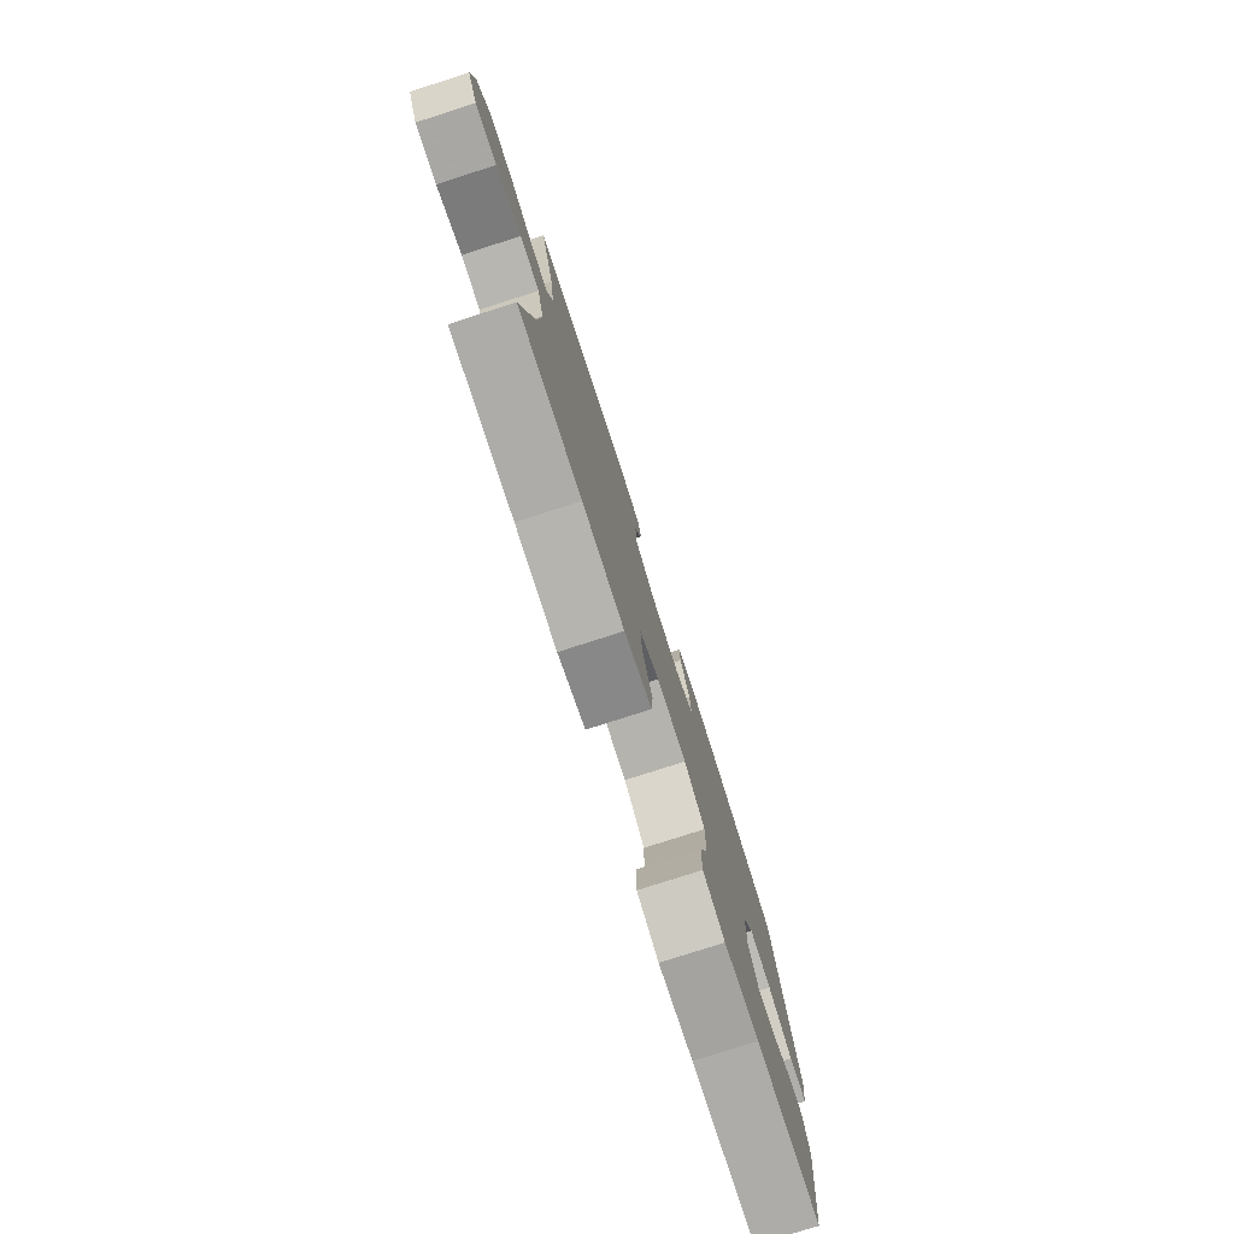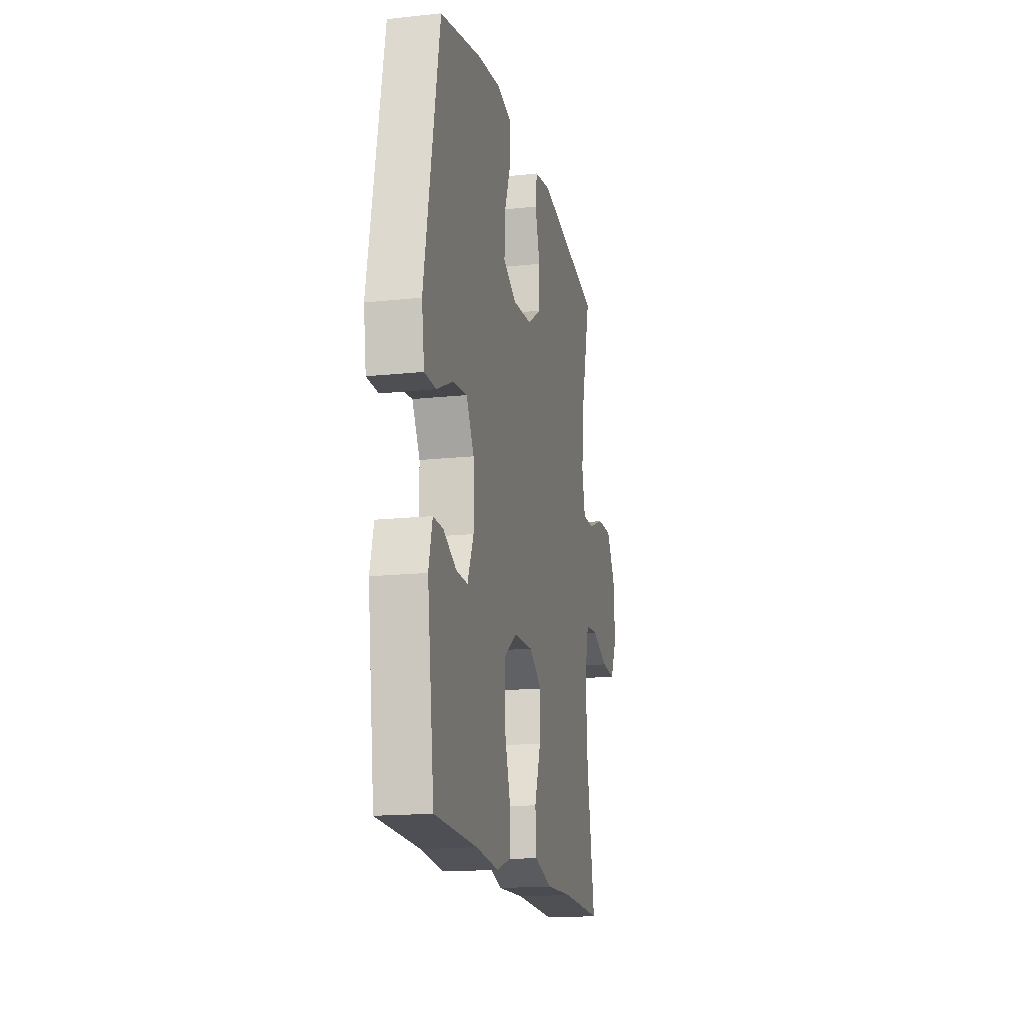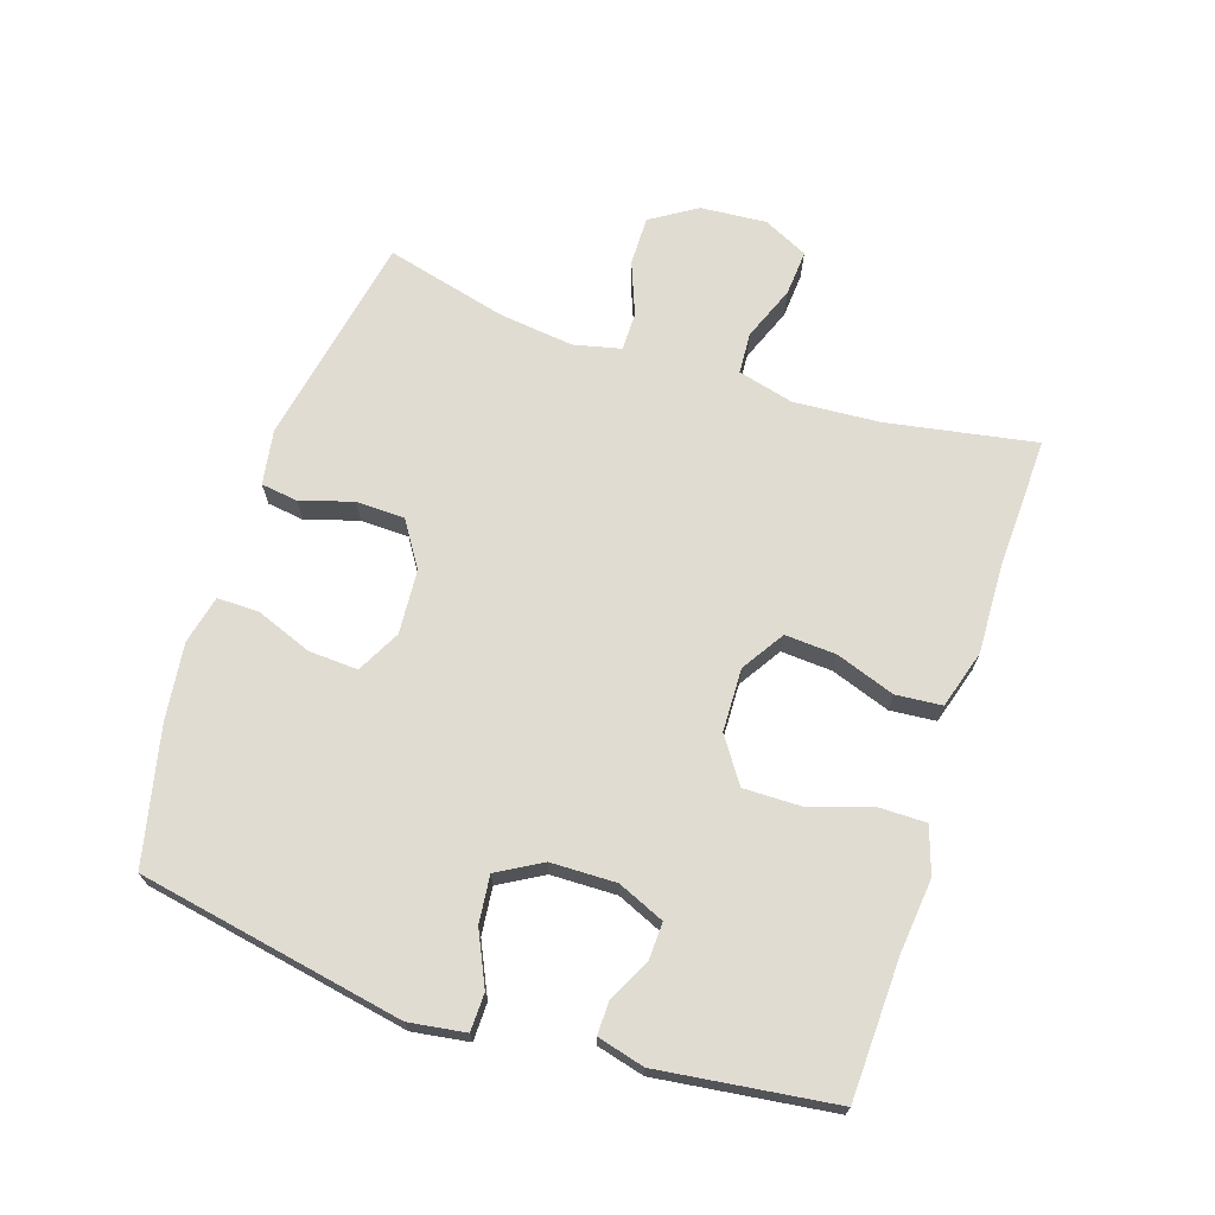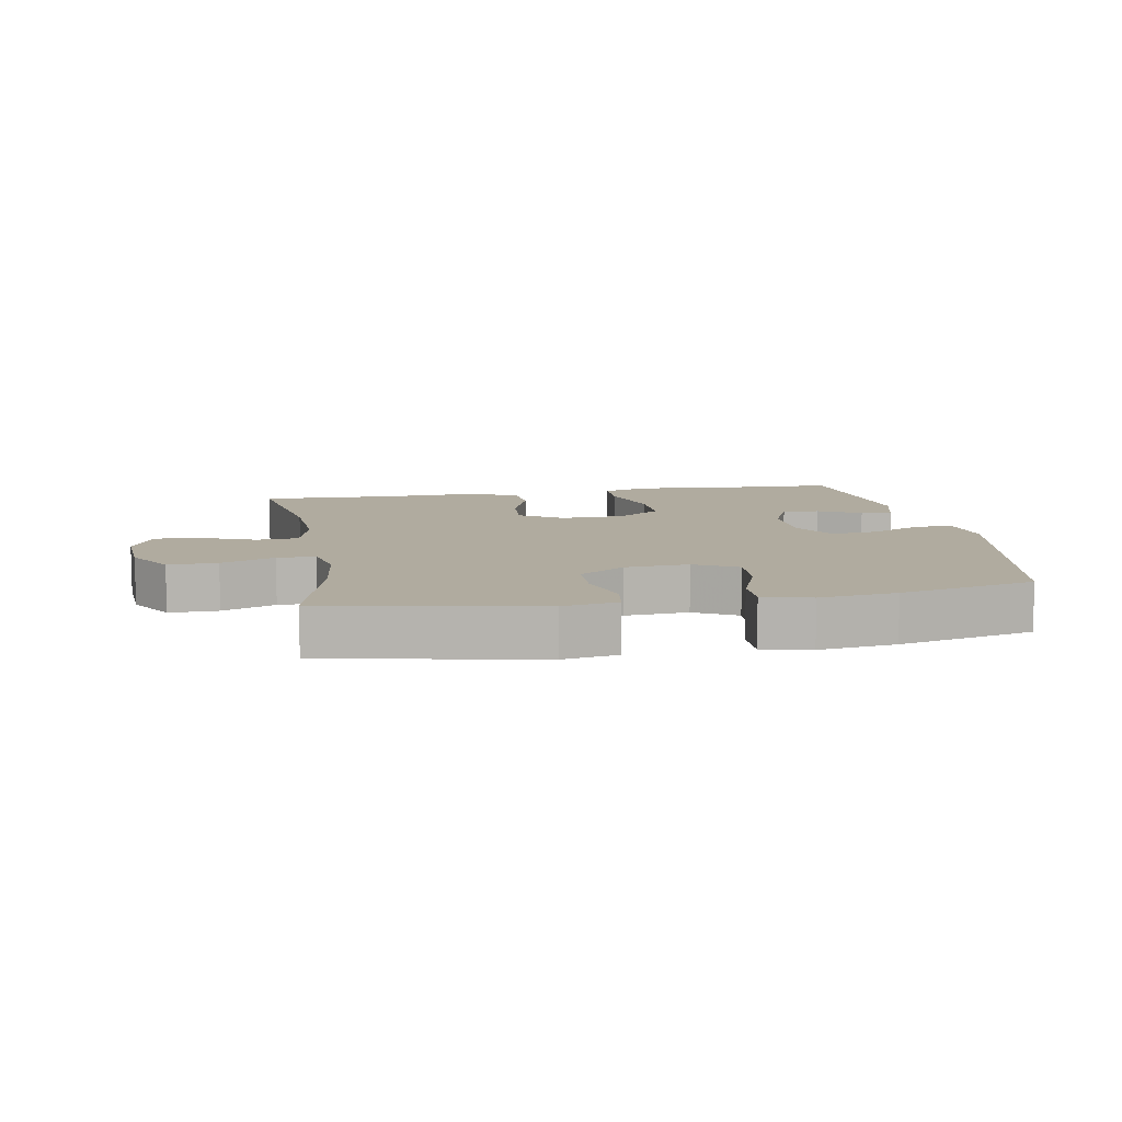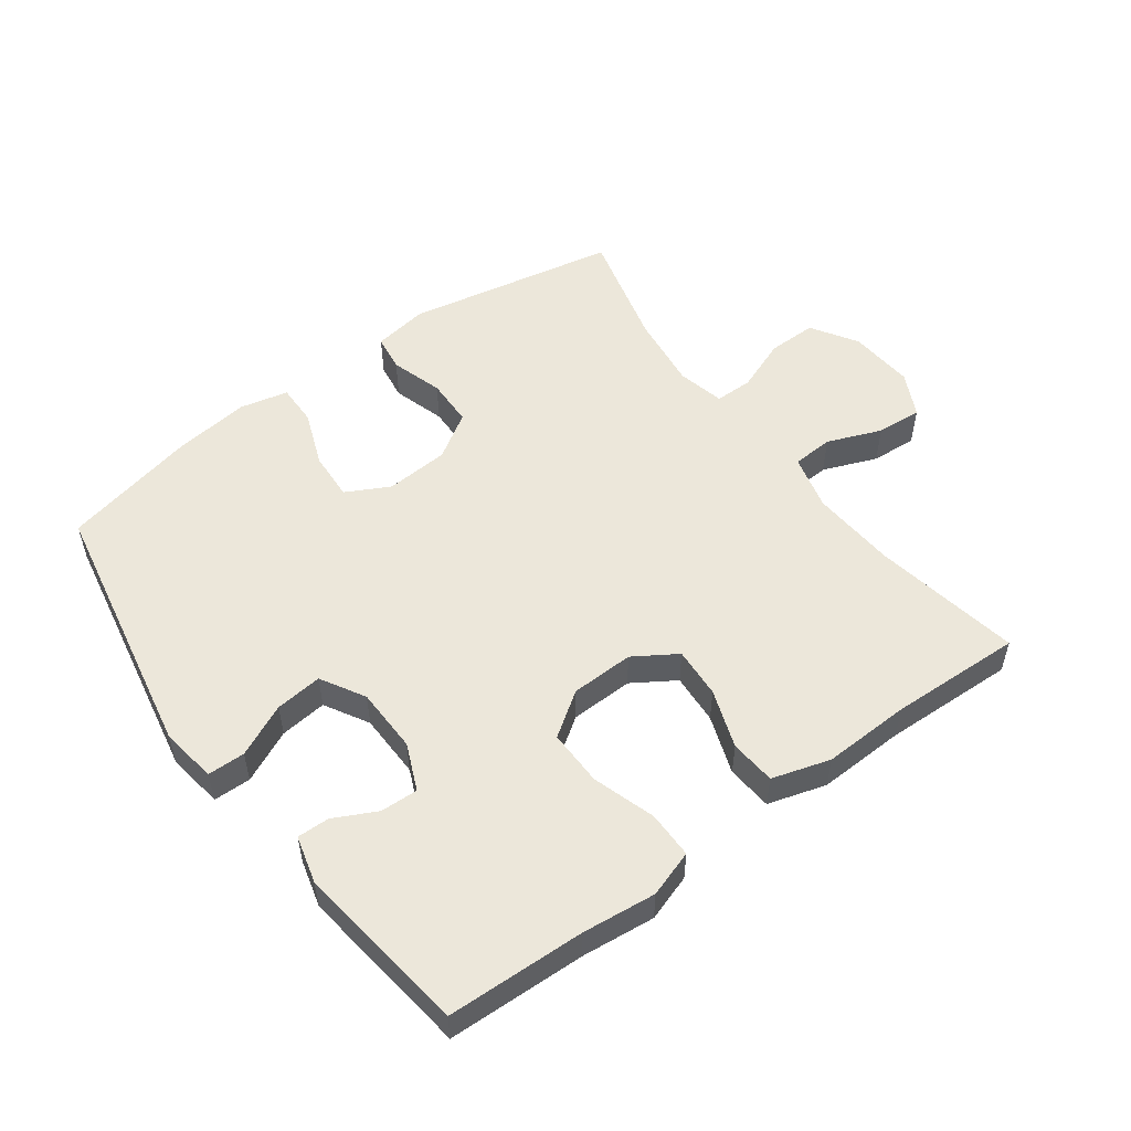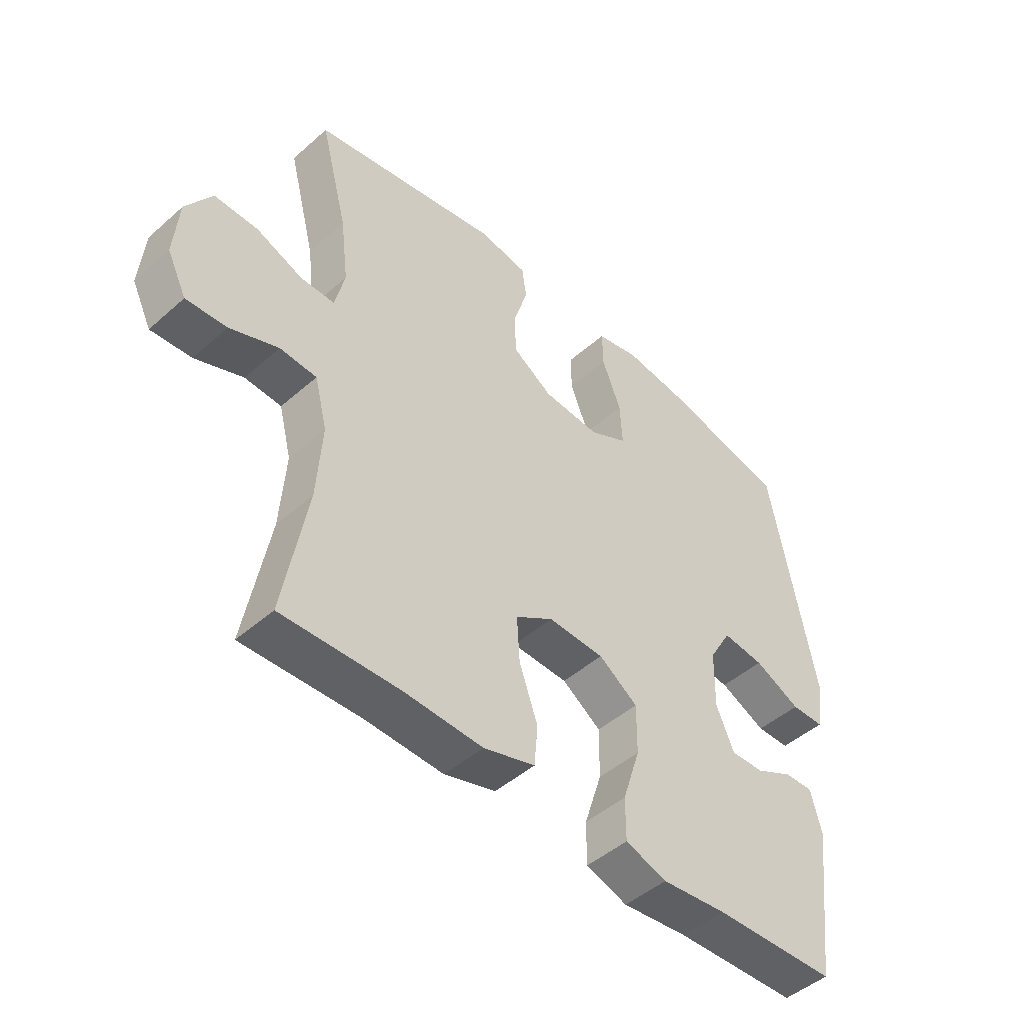
<metadata>
{"format":"obj","ext":"obj","renderer":"f3d","projection":"perspective","resolution":1024,"background":"white","views":[{"elev":-78.5,"azim":-72.2,"up":"+Z"},{"elev":-16.6,"azim":102.3,"up":"+Z"},{"elev":69.3,"azim":108.2,"up":"+Y"},{"elev":9.7,"azim":-9.9,"up":"+Y"},{"elev":53.2,"azim":143.7,"up":"+Y"},{"elev":-47.3,"azim":-45.2,"up":"+Z"}]}
</metadata>
<code>
v 0.5 0.07 0.5
v 0.577 0.07 0.09
v 0.564 0.07 0.003
v 0.506 0.07 0.002
v 0.425 0.07 0.04
v 0.352 0.07 0.048
v 0.313 0.07 -0.02
v 0.311 0.07 -0.121
v 0.342 0.07 -0.193
v 0.4 0.07 -0.191
v 0.466 0.07 -0.158
v 0.516 0.07 -0.157
v 0.535 0.07 -0.23
v 0.5 0.07 -0.5
v 0.286 0.07 -0.507
v 0.172 0.07 -0.519
v 0.1 0.07 -0.495
v 0.1 0.07 -0.422
v 0.131 0.07 -0.325
v 0.132 0.07 -0.238
v 0.064 0.07 -0.191
v -0.034 0.07 -0.188
v -0.1 0.07 -0.23
v -0.095 0.07 -0.309
v -0.063 0.07 -0.4
v -0.069 0.07 -0.471
v -0.159 0.07 -0.498
v -0.295 0.07 -0.493
v -0.5 0.07 -0.5
v -0.459 0.07 -0.27
v -0.45 0.07 -0.137
v -0.472 0.07 -0.051
v -0.536 0.07 -0.047
v -0.62 0.07 -0.08
v -0.691 0.07 -0.085
v -0.725 0.07 -0.016
v -0.717 0.07 0.086
v -0.672 0.07 0.157
v -0.596 0.07 0.156
v -0.514 0.07 0.124
v -0.455 0.07 0.124
v -0.438 0.07 0.197
v -0.452 0.07 0.313
v -0.5 0.07 0.5
v -0.171 0.07 0.563
v -0.086 0.07 0.549
v -0.078 0.07 0.492
v -0.103 0.07 0.411
v -0.101 0.07 0.336
v -0.031 0.07 0.291
v 0.068 0.07 0.284
v 0.135 0.07 0.319
v 0.131 0.07 0.395
v 0.098 0.07 0.481
v 0.097 0.07 0.546
v 0.172 0.07 0.563
v 0.291 0.07 0.548
v 0.5 0 0.5
v 0.577 0 0.09
v 0.564 0 0.003
v 0.506 0 0.002
v 0.425 0 0.04
v 0.352 0 0.048
v 0.313 0 -0.02
v 0.311 0 -0.121
v 0.342 0 -0.193
v 0.4 0 -0.191
v 0.466 0 -0.158
v 0.516 0 -0.157
v 0.535 0 -0.23
v 0.5 0 -0.5
v 0.286 0 -0.507
v 0.172 0 -0.519
v 0.1 0 -0.495
v 0.1 0 -0.422
v 0.131 0 -0.325
v 0.132 0 -0.238
v 0.064 0 -0.191
v -0.034 0 -0.188
v -0.1 0 -0.23
v -0.095 0 -0.309
v -0.063 0 -0.4
v -0.069 0 -0.471
v -0.159 0 -0.498
v -0.295 0 -0.493
v -0.5 0 -0.5
v -0.459 0 -0.27
v -0.45 0 -0.137
v -0.472 0 -0.051
v -0.536 0 -0.047
v -0.62 0 -0.08
v -0.691 0 -0.085
v -0.725 0 -0.016
v -0.717 0 0.086
v -0.672 0 0.157
v -0.596 0 0.156
v -0.514 0 0.124
v -0.455 0 0.124
v -0.438 0 0.197
v -0.452 0 0.313
v -0.5 0 0.5
v -0.171 0 0.563
v -0.086 0 0.549
v -0.078 0 0.492
v -0.103 0 0.411
v -0.101 0 0.336
v -0.031 0 0.291
v 0.068 0 0.284
v 0.135 0 0.319
v 0.131 0 0.395
v 0.098 0 0.481
v 0.097 0 0.546
v 0.172 0 0.563
v 0.291 0 0.548
f 3 4 5
f 2 3 5
f 1 2 5
f 57 1 5
f 56 57 5
f 55 56 5
f 54 55 5
f 53 54 5
f 52 53 5 6
f 51 52 6 7
f 50 51 7 8
f 49 50 8 9
f 46 47 48
f 45 46 48
f 44 45 48
f 43 44 48
f 42 43 48 49
f 41 42 49 9
f 38 39 40
f 37 38 40
f 36 37 40
f 35 36 40
f 34 35 40
f 33 34 40
f 32 33 40 41
f 31 32 41 9
f 28 29 30
f 28 30 31
f 27 28 31
f 26 27 31
f 25 26 31
f 24 25 31
f 23 24 31
f 22 23 31
f 21 22 31 9
f 17 18 19
f 16 17 19
f 15 16 19
f 15 19 20
f 13 14 15
f 12 13 15
f 11 12 15
f 10 11 15
f 9 10 15 20
f 9 20 21
f 62 61 60
f 62 60 59
f 62 59 58
f 62 58 114
f 62 114 113
f 62 113 112
f 62 112 111
f 62 111 110
f 63 62 110 109
f 64 63 109 108
f 65 64 108 107
f 66 65 107 106
f 105 104 103
f 105 103 102
f 105 102 101
f 105 101 100
f 106 105 100 99
f 66 106 99 98
f 97 96 95
f 97 95 94
f 97 94 93
f 97 93 92
f 97 92 91
f 97 91 90
f 98 97 90 89
f 66 98 89 88
f 87 86 85
f 88 87 85
f 88 85 84
f 88 84 83
f 88 83 82
f 88 82 81
f 88 81 80
f 88 80 79
f 66 88 79 78
f 76 75 74
f 76 74 73
f 76 73 72
f 77 76 72
f 72 71 70
f 72 70 69
f 72 69 68
f 72 68 67
f 77 72 67 66
f 78 77 66
f 1 58 59 2
f 2 59 60 3
f 3 60 61 4
f 4 61 62 5
f 5 62 63 6
f 6 63 64 7
f 7 64 65 8
f 8 65 66 9
f 9 66 67 10
f 10 67 68 11
f 11 68 69 12
f 12 69 70 13
f 13 70 71 14
f 14 71 72 15
f 15 72 73 16
f 16 73 74 17
f 17 74 75 18
f 18 75 76 19
f 19 76 77 20
f 20 77 78 21
f 21 78 79 22
f 22 79 80 23
f 23 80 81 24
f 24 81 82 25
f 25 82 83 26
f 26 83 84 27
f 27 84 85 28
f 28 85 86 29
f 29 86 87 30
f 30 87 88 31
f 31 88 89 32
f 32 89 90 33
f 33 90 91 34
f 34 91 92 35
f 35 92 93 36
f 36 93 94 37
f 37 94 95 38
f 38 95 96 39
f 39 96 97 40
f 40 97 98 41
f 41 98 99 42
f 42 99 100 43
f 43 100 101 44
f 44 101 102 45
f 45 102 103 46
f 46 103 104 47
f 47 104 105 48
f 48 105 106 49
f 49 106 107 50
f 50 107 108 51
f 51 108 109 52
f 52 109 110 53
f 53 110 111 54
f 54 111 112 55
f 55 112 113 56
f 56 113 114 57
f 57 114 58 1

</code>
